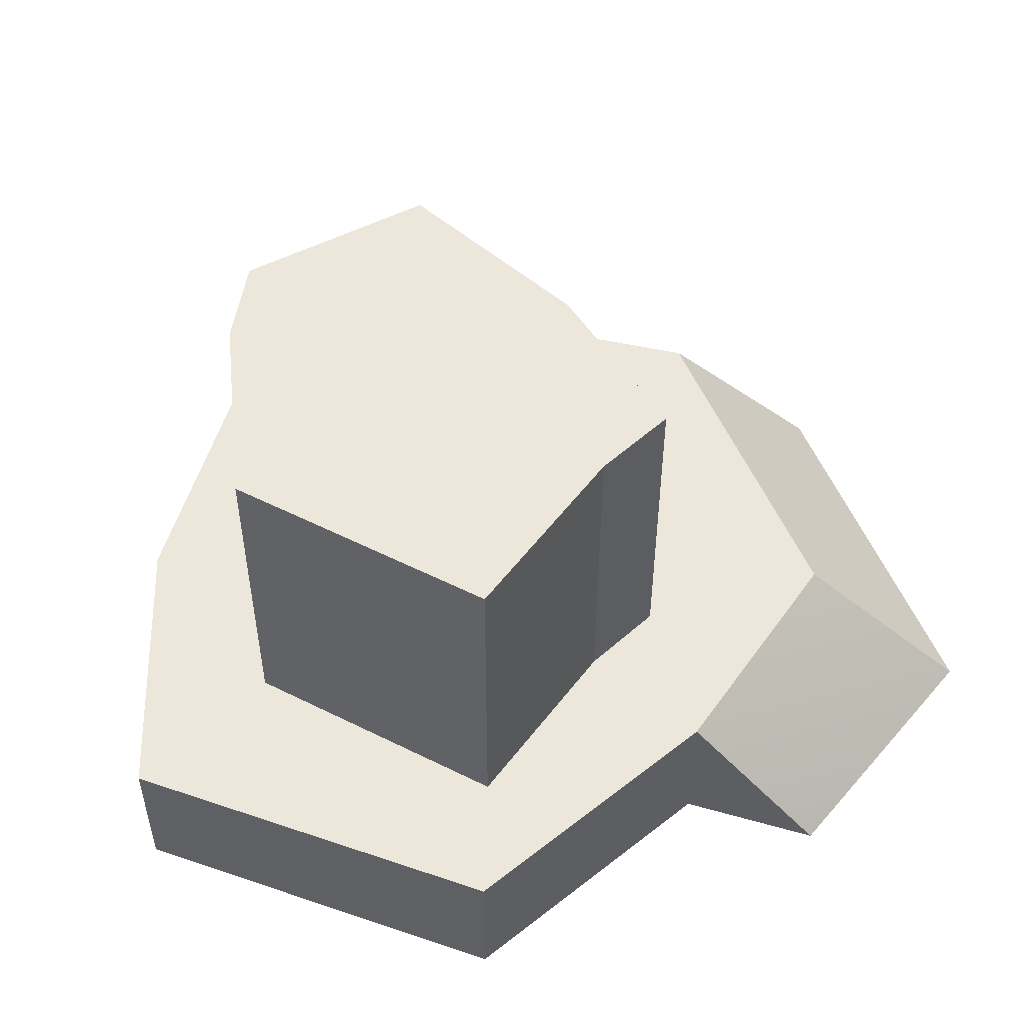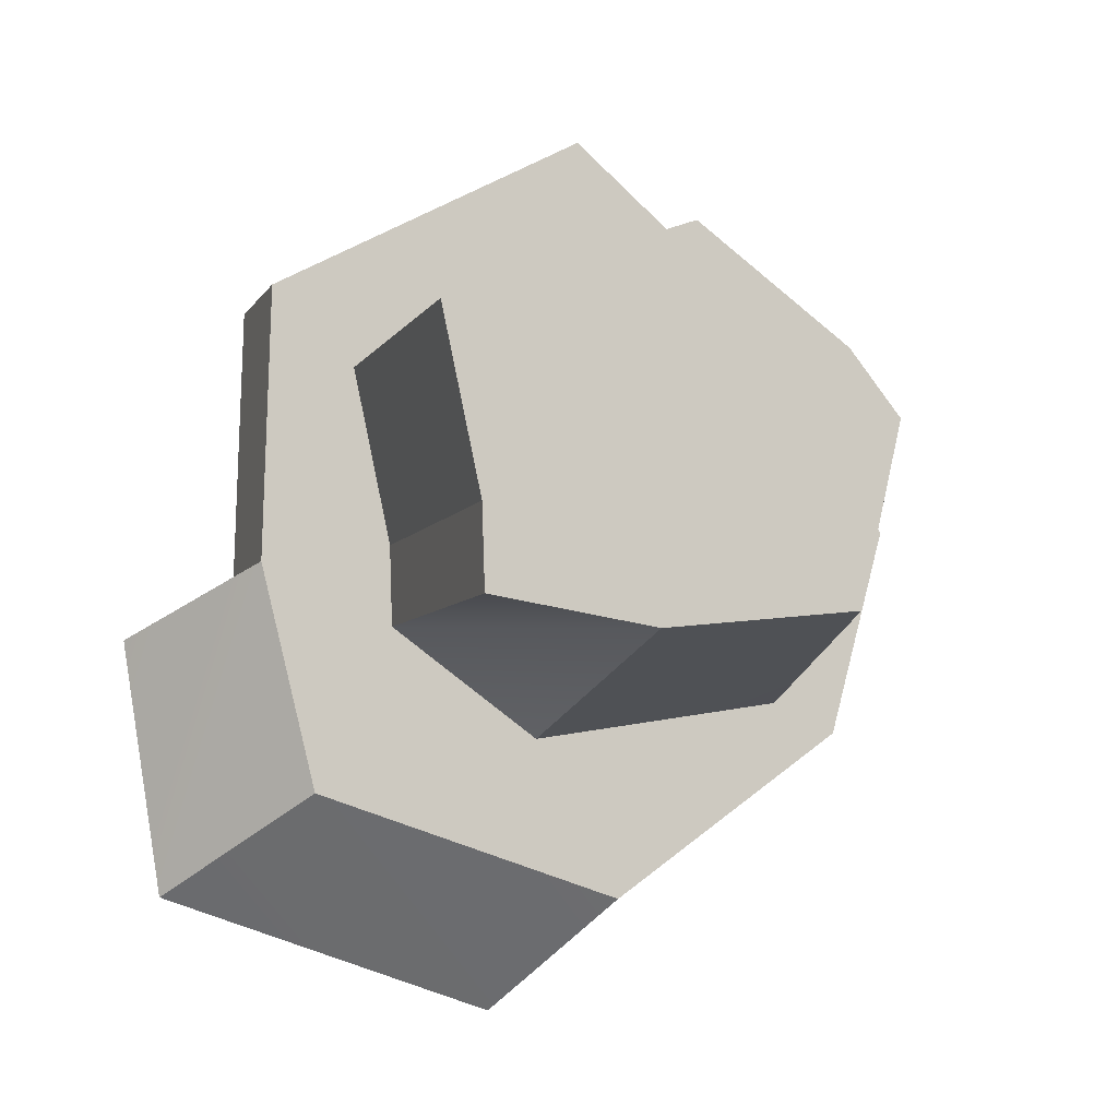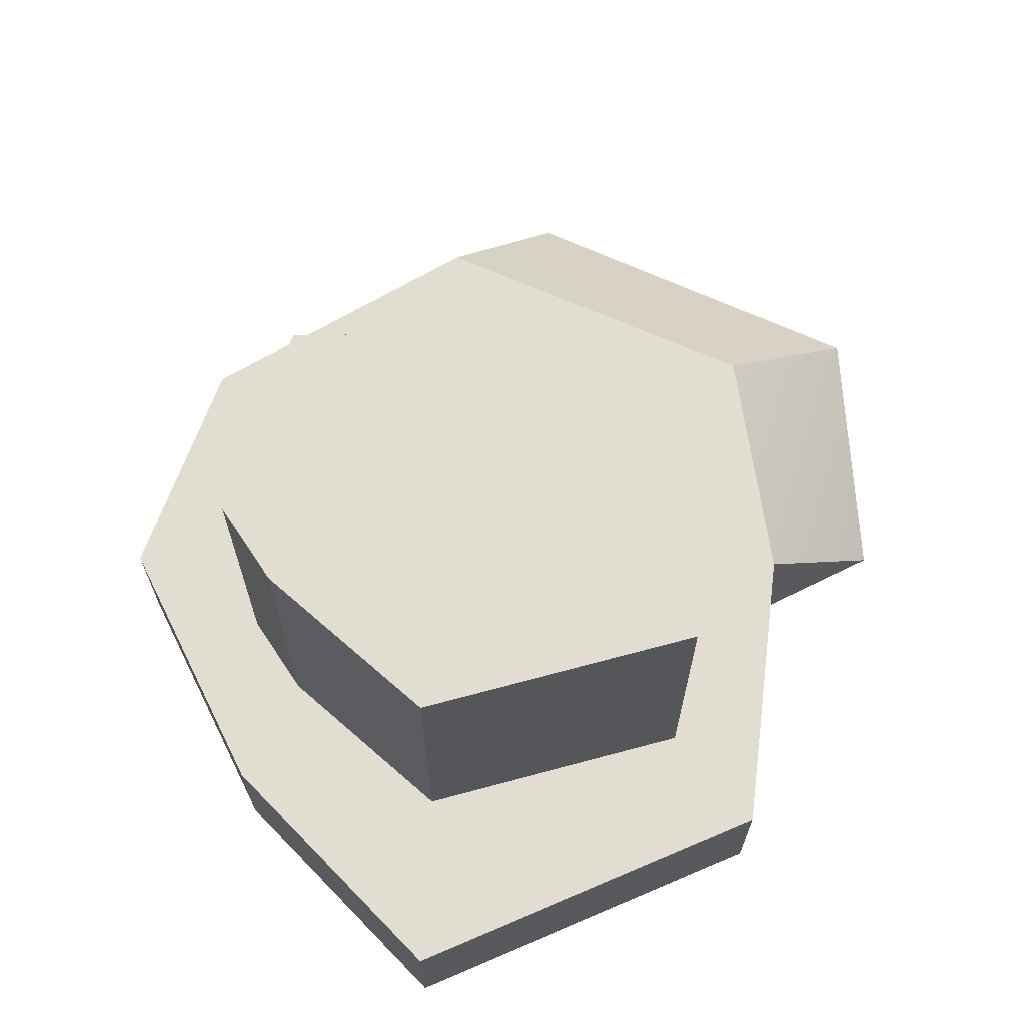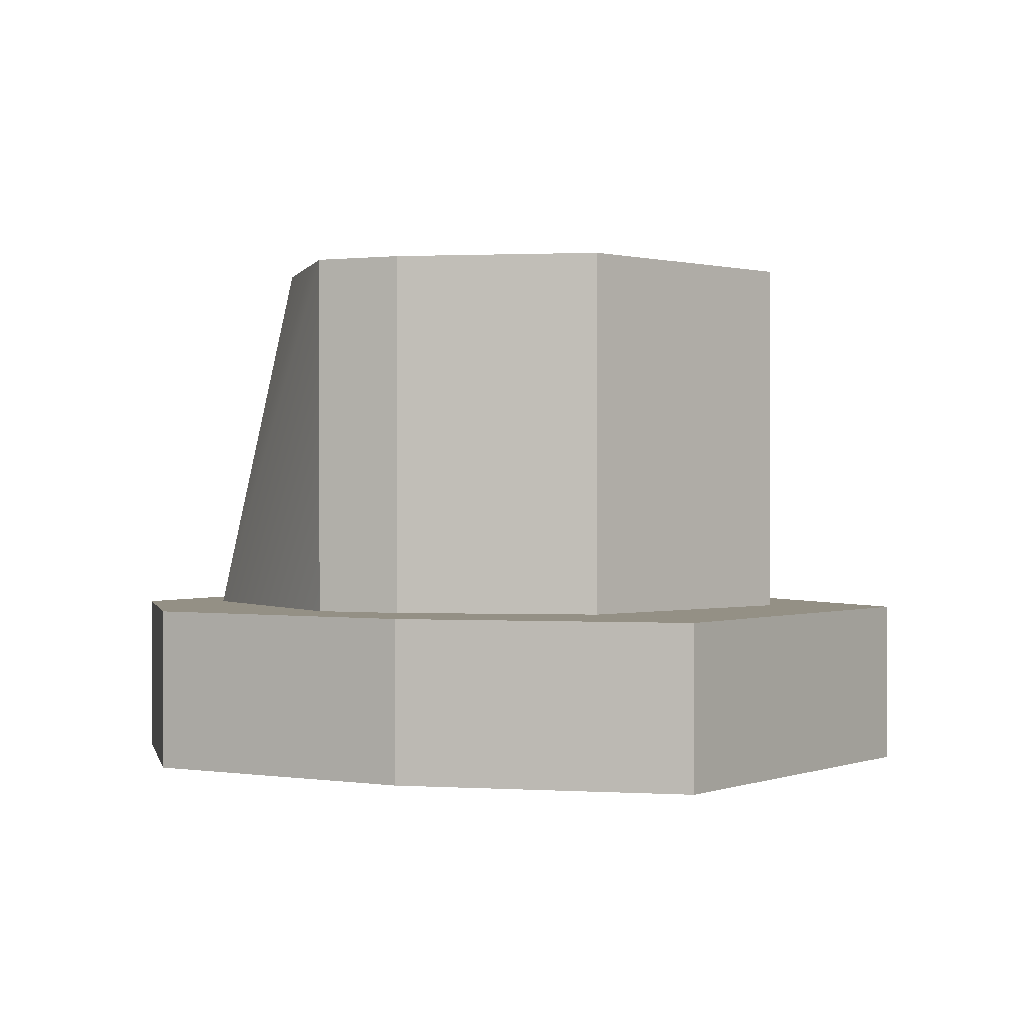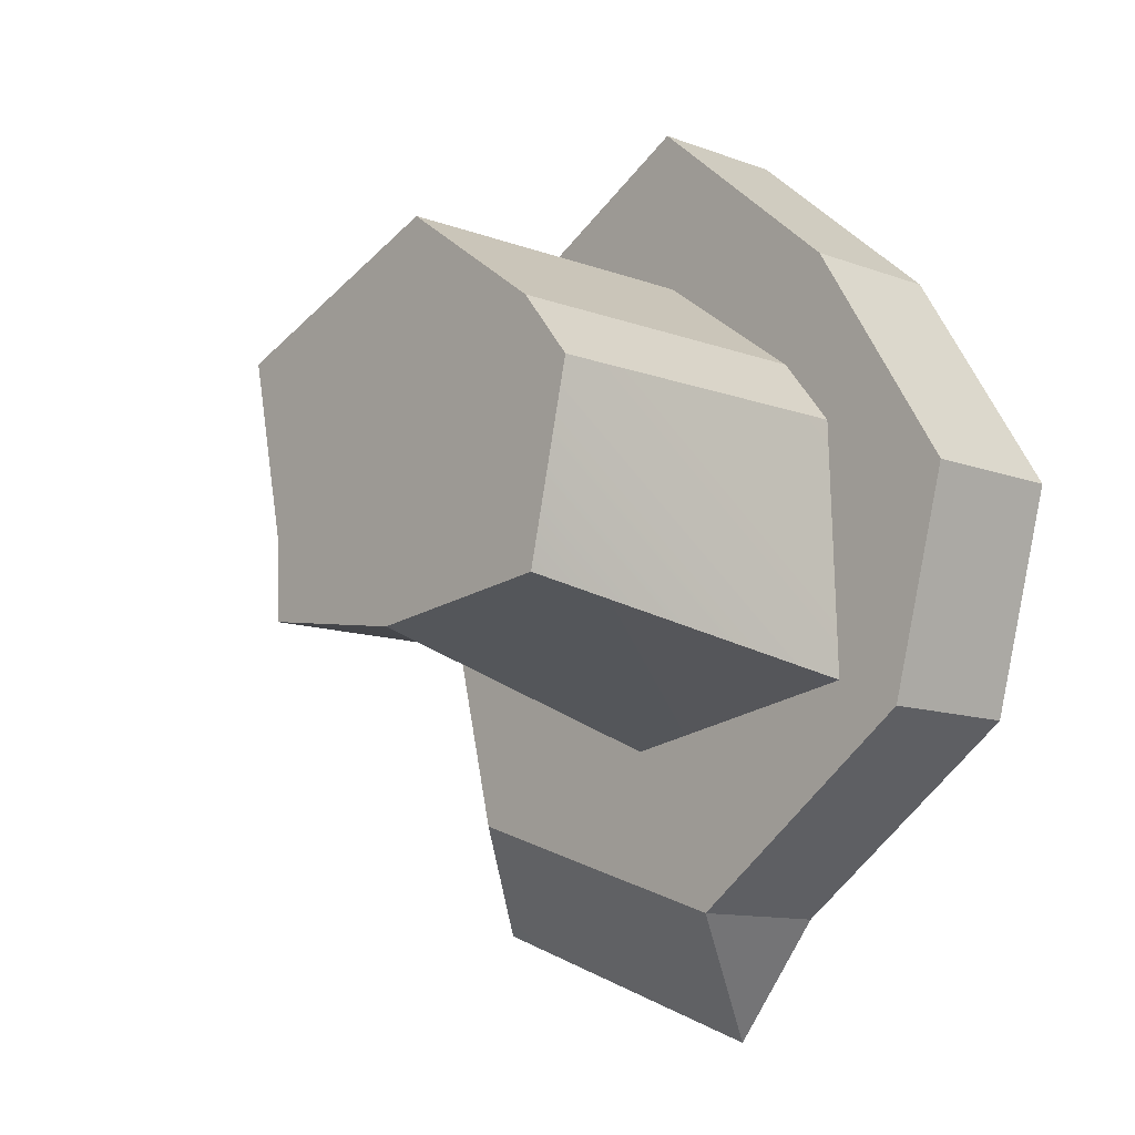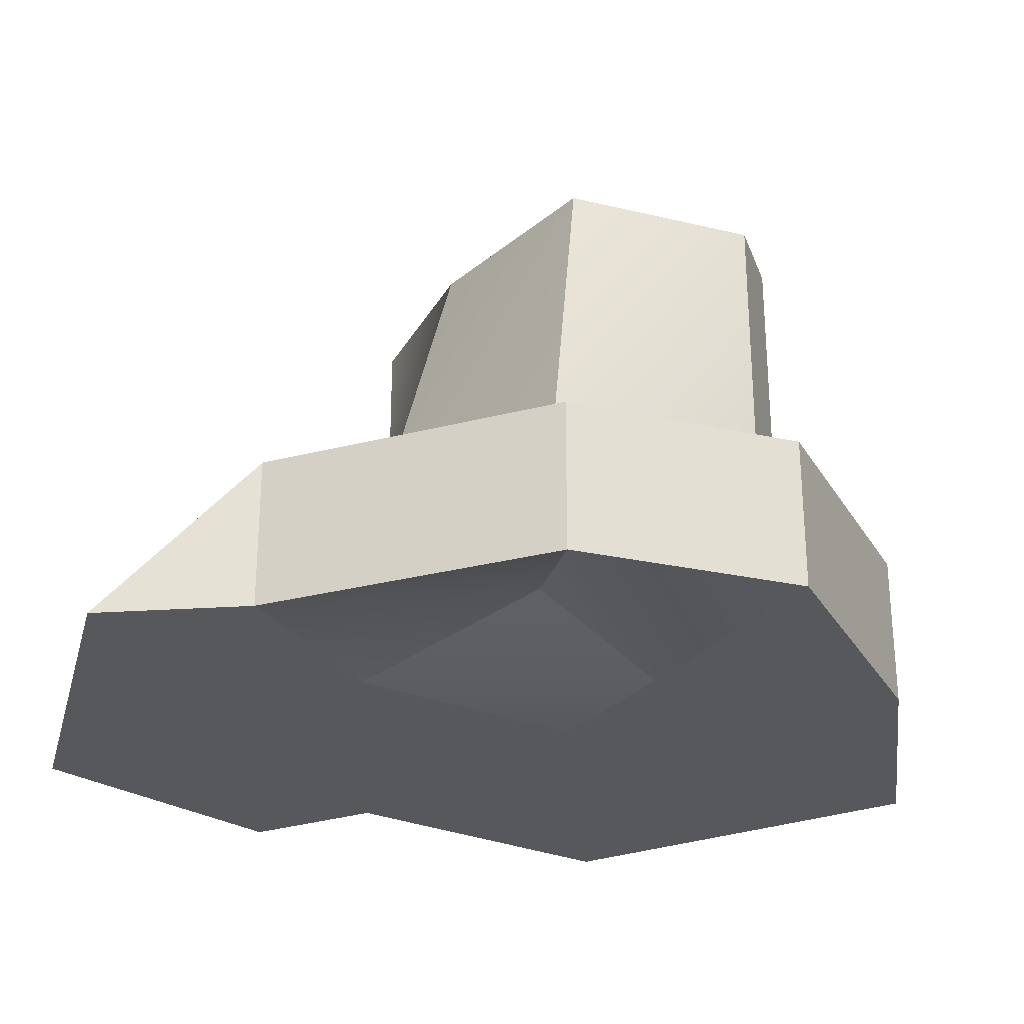
<metadata>
{"format":"obj","ext":"obj","renderer":"f3d","projection":"perspective","resolution":1024,"background":"white","views":[{"elev":53.6,"azim":48.5,"up":"+Y"},{"elev":-6.9,"azim":162.0,"up":"+Z"},{"elev":68.6,"azim":5.3,"up":"+Y"},{"elev":0.4,"azim":-26.3,"up":"+Y"},{"elev":-11.3,"azim":-132.4,"up":"+Z"},{"elev":-28.8,"azim":-123.2,"up":"+Y"}]}
</metadata>
<code>
v -1 0 -4
v 1.473 0 -6.231
v 2 0 -4
v -0.7911 0 -10.27
v -5 0 -4
v -0.7911 0 -10.27
v -6.095 1 -8.298
v -2.02 0 -0.9589
v 0.9589 0 -2.02
v -4.656 0 -2.705
v -5 0 -4
v 6.779 0 2.01
v 6.972 0 -5.603
v 6.779 4 2.01
v 6.972 4 -5.603
v 4.47 4 -0.1496
v 3.411 4 -5.036
v 4.47 13 -0.1496
v 3.411 13 -5.036
v 3.411 4 -5.036
v 3.336 4 -7.271
v 3.411 13 -5.036
v 3.336 13 -7.271
v -9.73 4 -9.966
v -9.73 0 -9.966
v -11.32 4 -4.096
v -11.32 0 -4.096
v -6.512 13 -7.389
v -7.913 4 -9.132
v -7.688 13 -2.427
v -7.688 4 -2.427
v -11.32 4 -4.096
v -11.32 0 -4.096
v -7.539 4 2.042
v -7.539 0 2.042
v -7.688 13 -2.427
v -7.688 4 -2.427
v -6.287 13 -0.6844
v -6.287 4 -0.6844
v -7.539 0 2.042
v -2.01 0 6.779
v -7.539 4 2.042
v -2.01 4 6.779
v -6.287 4 -0.6844
v -2.16 4 2.31
v -2.16 13 2.31
v -6.287 13 -0.6844
v -2.01 0 6.779
v 6.779 0 2.01
v -2.01 4 6.779
v 6.779 4 2.01
v -2.16 4 2.31
v 4.47 4 -0.1496
v -2.16 13 2.31
v 4.47 13 -0.1496
v -1.163 13 -7.978
v 3.336 13 -7.271
v 3.336 4 -7.271
v -0.7911 4 -10.27
v -3.176 4 -14.66
v -3.176 0 -14.66
v -9.73 4 -9.966
v -9.73 0 -9.966
v -1.163 13 -7.978
v -0.7911 4 -10.27
v -6.512 13 -7.389
v -7.913 4 -9.132
v 6.779 0 2.01
v 6.972 0 -5.603
v 5.421 0 -11.82
v -3.176 0 -14.66
v -0.7911 0 -10.27
v -6.095 1 -8.298
v -3.176 0 -14.66
v -9.73 0 -9.966
v -6.095 1 -8.298
v -5 0 -4
v -9.73 0 -9.966
v -11.32 0 -4.096
v -11.32 0 -4.096
v -7.539 0 2.042
v -2.01 0 6.779
v 6.972 4 -5.603
v 6.972 0 -5.603
v 10.04 0 -7.496
v 10.04 0 -7.496
v 8.907 0 -14.62
v -0.5986 0 -17.88
v 5.421 4 -11.82
v 6.972 4 -5.603
v 8.907 0 -14.62
v 10.04 0 -7.496
v -3.176 0 -14.66
v -3.176 4 -14.66
v -0.5986 0 -17.88
v -3.176 4 -14.66
v 5.421 4 -11.82
v -0.5986 0 -17.88
v 8.907 0 -14.62
v 3.411 13 -5.036
v -1 13 -4
v -2.16 13 2.31
v 4.47 13 -0.1496
v -7.688 13 -2.427
v -6.287 13 -0.6844
v 3.336 13 -7.271
v -1.163 13 -7.978
v -6.512 13 -7.389
v 4.47 4 -0.1496
v -2.16 4 2.31
v 6.779 4 2.01
v -2.01 4 6.779
v 3.411 4 -5.036
v 6.972 4 -5.603
v 3.336 4 -7.271
v 5.421 4 -11.82
v -7.913 4 -9.132
v -0.7911 4 -10.27
v -9.73 4 -9.966
v -3.176 4 -14.66
v -7.688 4 -2.427
v -11.32 4 -4.096
v -6.287 4 -0.6844
v -7.539 4 2.042
g submesh0
f 1 2 3
f 1 4 2
f 5 6 1
f 5 7 6
f 8 3 9
f 8 1 3
f 10 1 8
f 10 11 1
f 12 13 14
f 14 13 15
f 16 17 18
f 18 17 19
f 20 21 22
f 22 21 23
f 24 25 26
f 26 25 27
f 28 29 30
f 30 29 31
f 32 33 34
f 34 33 35
f 36 37 38
f 38 37 39
f 40 41 42
f 41 43 42
f 44 45 46
f 47 44 46
f 48 49 50
f 50 49 51
f 52 53 54
f 54 53 55
f 56 57 58
f 59 56 58
f 60 61 62
f 62 61 63
f 64 65 66
f 66 65 67
f 9 3 68
f 3 69 68
f 3 2 69
f 2 70 69
f 2 4 70
f 4 71 70
f 72 73 74
f 73 75 74
f 76 77 78
f 77 79 78
f 11 10 80
f 10 81 80
f 10 8 81
f 8 82 81
f 8 9 82
f 9 68 82
f 83 84 85
f 69 70 86
f 70 87 86
f 70 71 87
f 71 88 87
f 89 90 91
f 90 92 91
f 93 94 95
f 96 97 98
f 97 99 98
g submesh1
f 100 101 102
f 103 100 102
f 101 104 105
f 102 101 105
f 106 107 101
f 100 106 101
f 107 108 104
f 101 107 104
f 109 110 111
f 110 112 111
f 113 109 114
f 109 111 114
f 115 113 116
f 113 114 116
f 117 118 119
f 118 120 119
f 118 115 120
f 115 116 120
f 121 117 122
f 117 119 122
f 123 121 124
f 121 122 124
f 110 123 112
f 123 124 112

</code>
